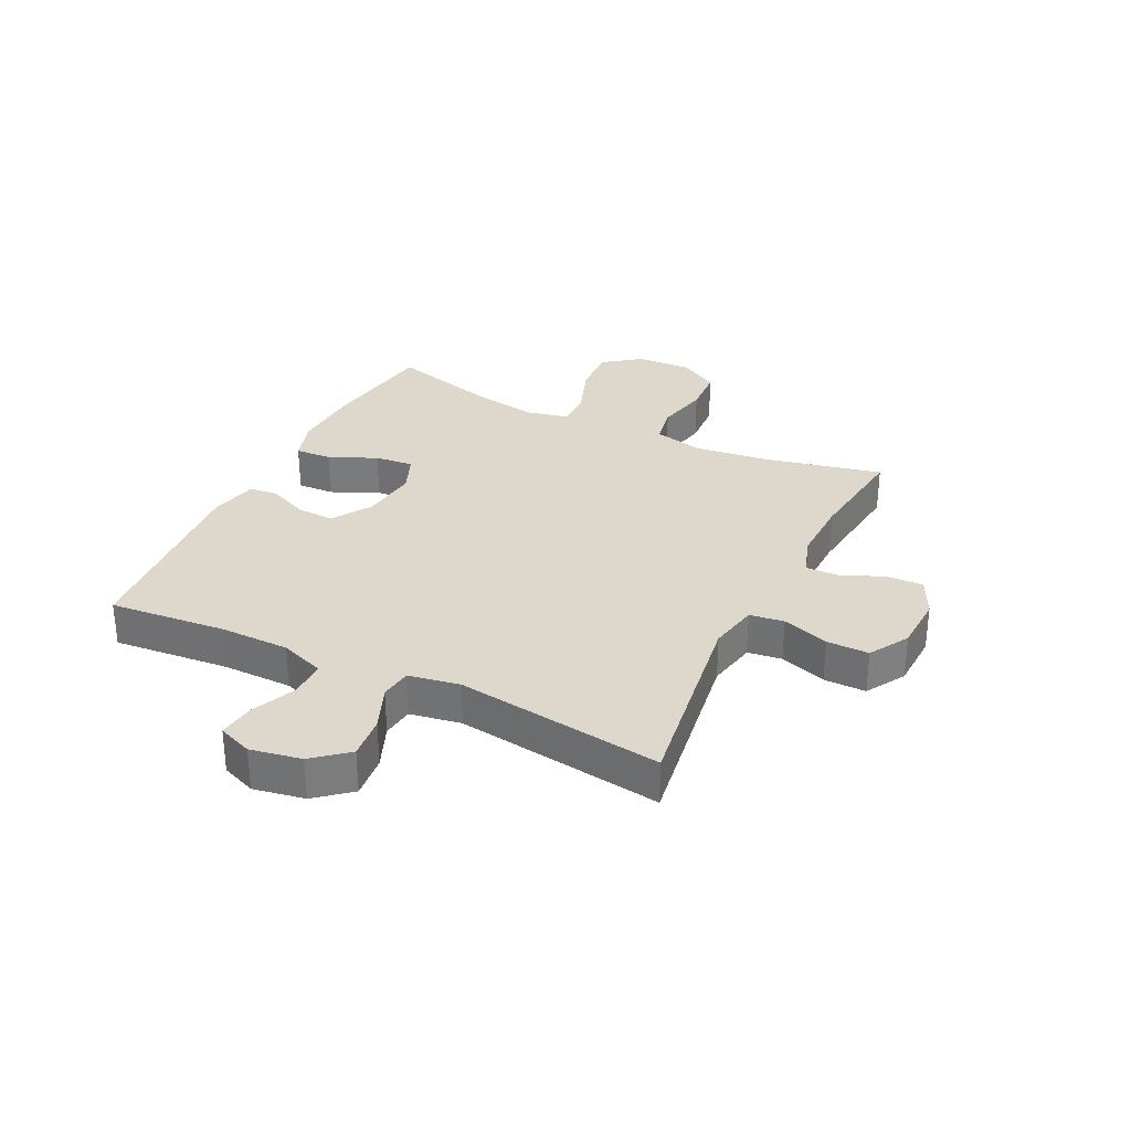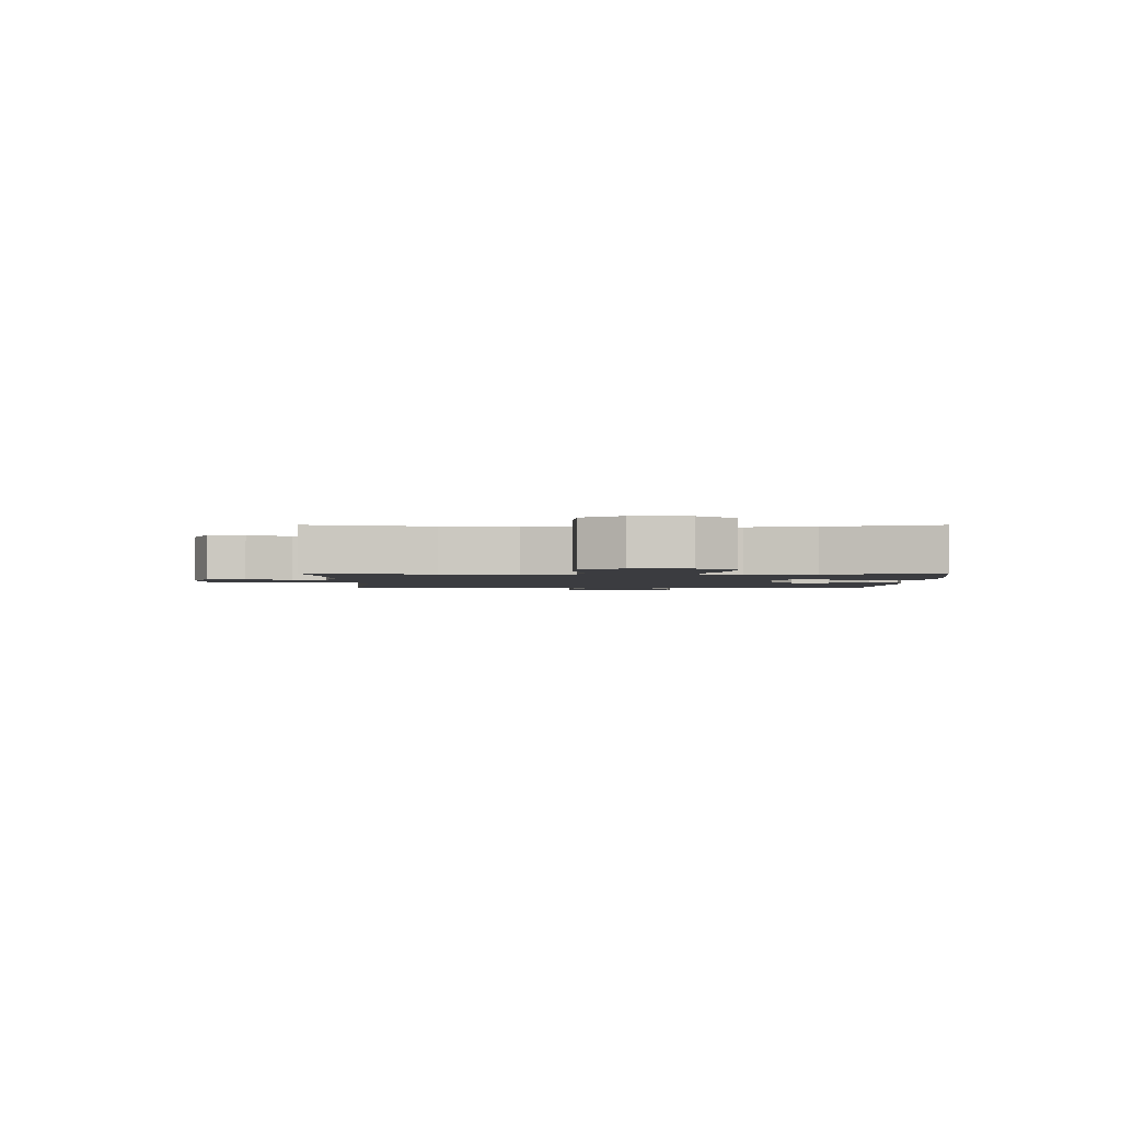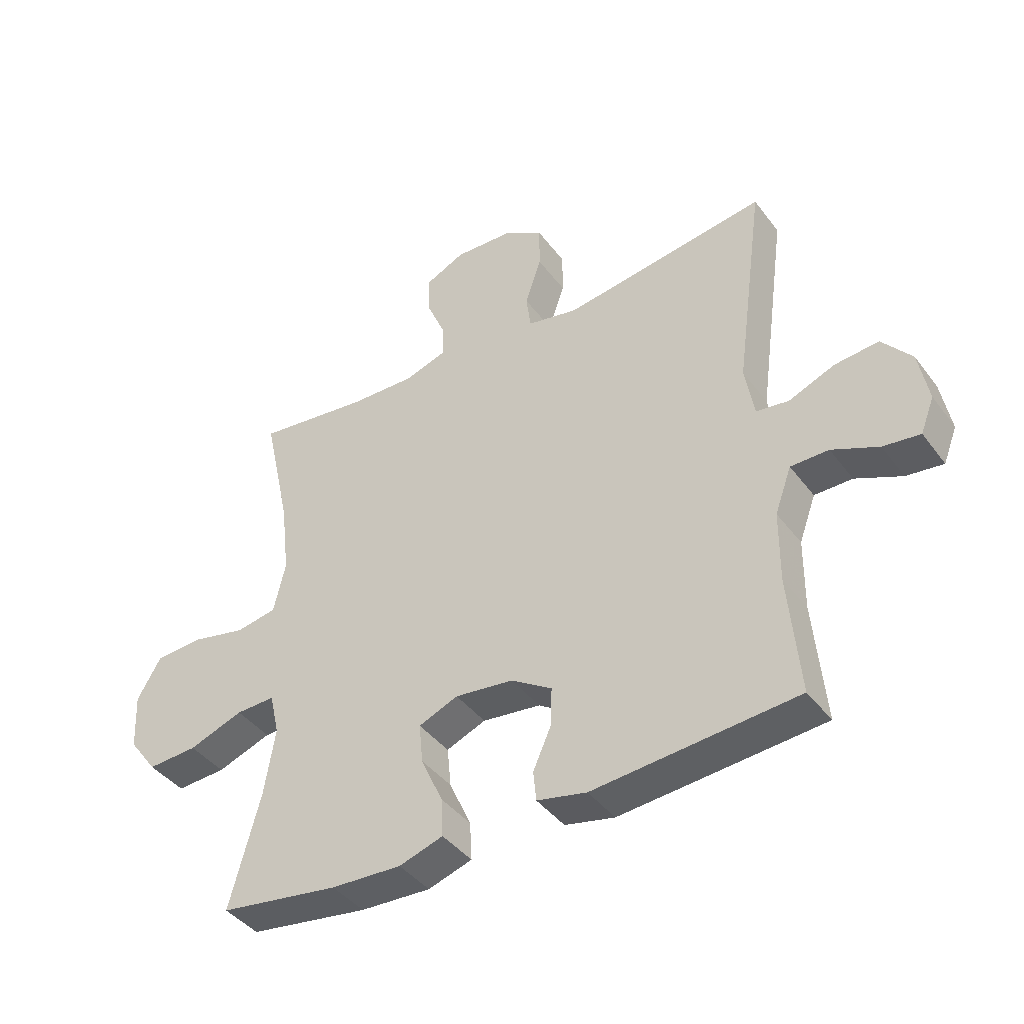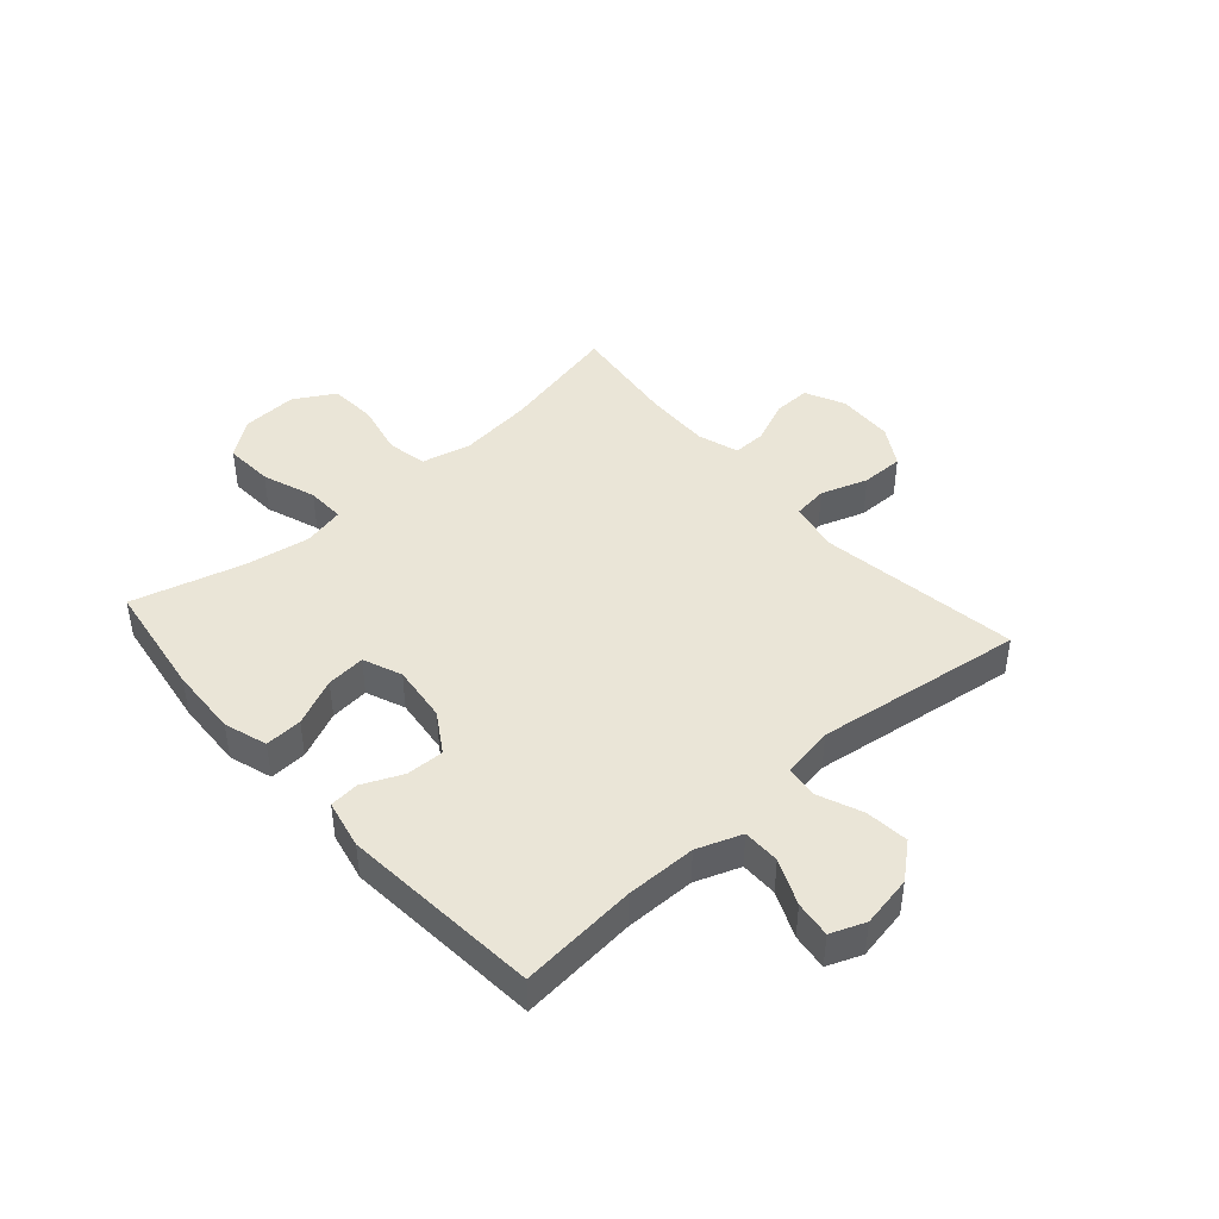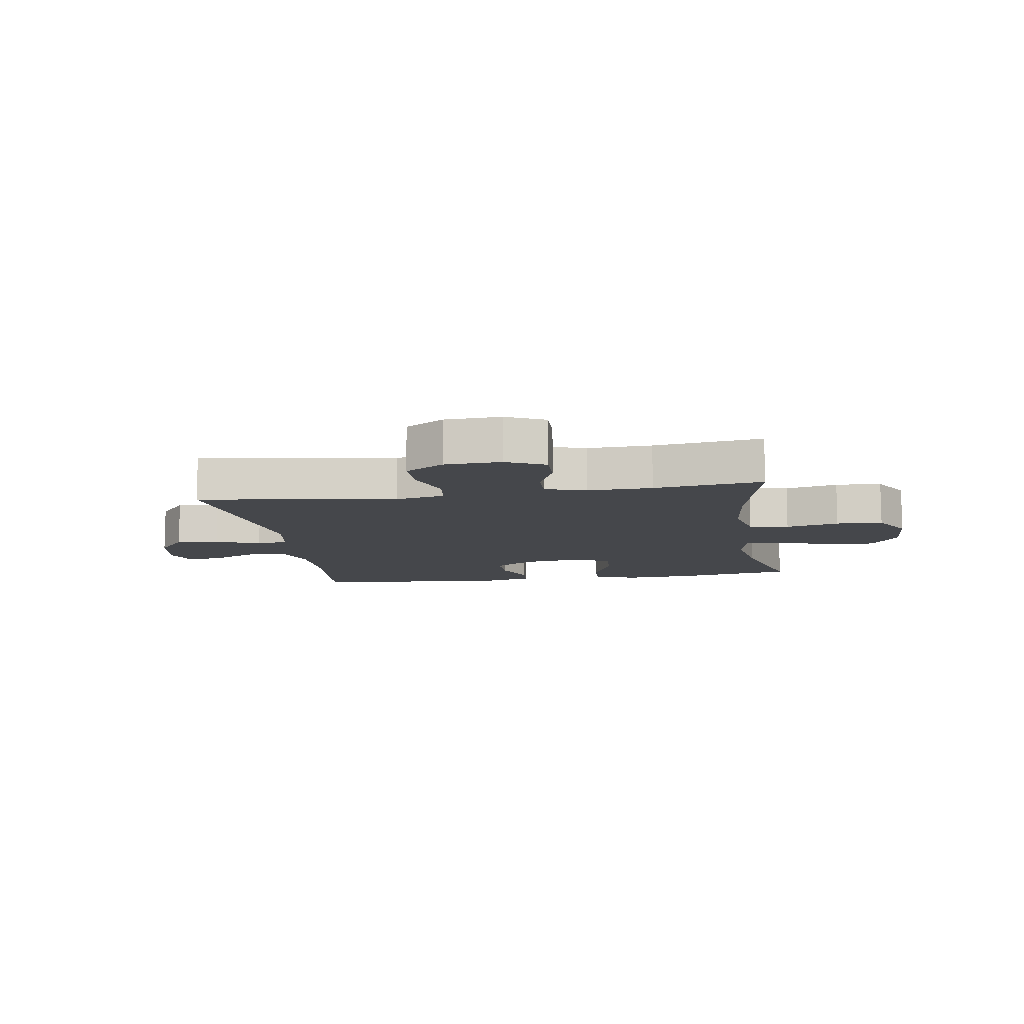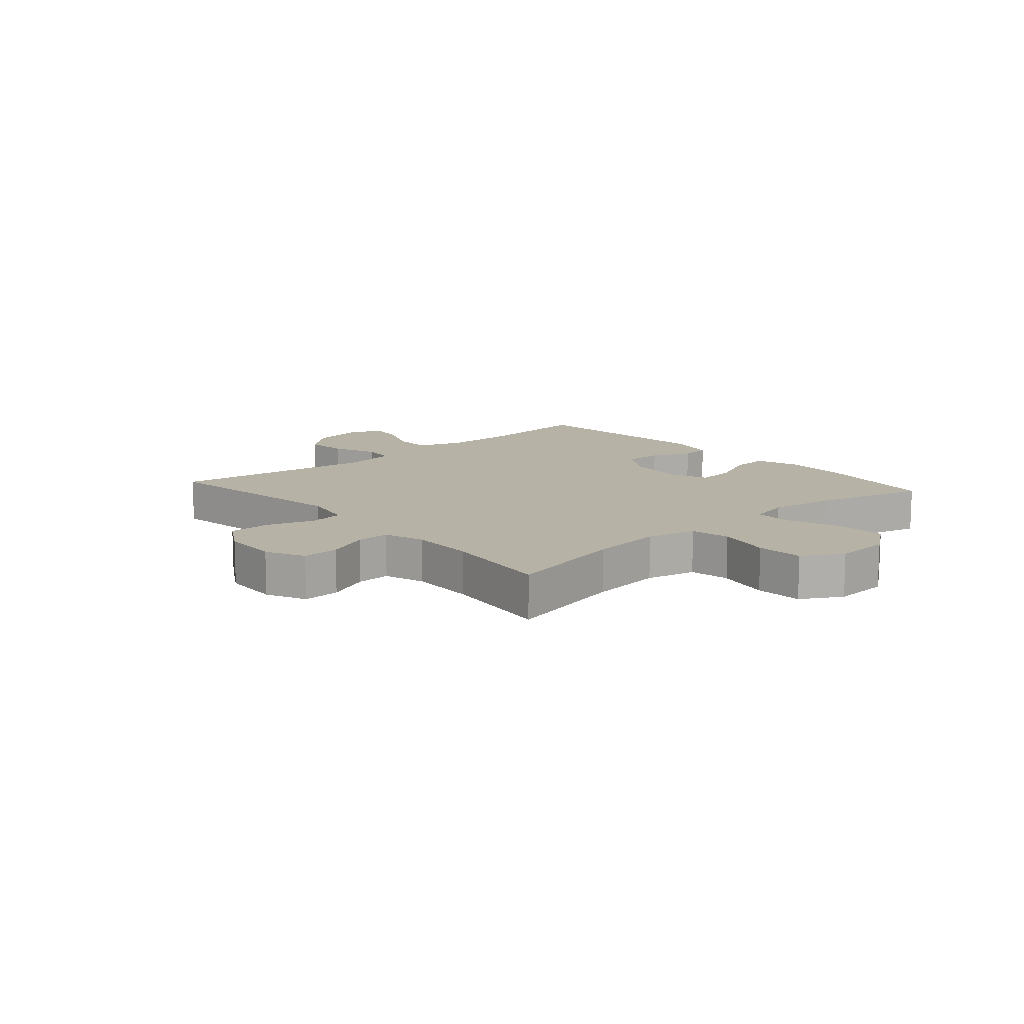
<metadata>
{"format":"obj","ext":"obj","renderer":"f3d","projection":"perspective","resolution":1024,"background":"white","views":[{"elev":31.4,"azim":-63.9,"up":"+Y"},{"elev":-2.0,"azim":89.9,"up":"+Y"},{"elev":-41.4,"azim":-146.5,"up":"+Z"},{"elev":44.1,"azim":-131.5,"up":"+Y"},{"elev":-10.6,"azim":9.1,"up":"+Y"},{"elev":12.4,"azim":48.6,"up":"+Y"}]}
</metadata>
<code>
o path7522
v 0.305 0.0375 0.4555
v 0.1908 0.0375 0.4526
v 0.1187 0.0375 0.4757
v 0.12 0.0375 0.5345
v 0.1523 0.0375 0.6097
v 0.1543 0.0375 0.6748
v 0.08513 0.0375 0.7078
v -0.01468 0.0375 0.7037
v -0.08443 0.0375 0.6621
v -0.08409 0.0375 0.5876
v -0.05632 0.0375 0.5049
v -0.06446 0.0375 0.444
v -0.1522 0.0375 0.4263
v -0.5039 0.0375 0.4791
v -0.4535 0.0375 0.1129
v -0.4693 0.0375 0.02196
v -0.5255 0.0375 0.01467
v -0.6042 0.0375 0.04697
v -0.68 0.0375 0.05461
v -0.7307 0.0375 -0.00606
v -0.7472 0.0375 -0.09636
v -0.7235 0.0375 -0.157
v -0.6598 0.0375 -0.1489
v -0.5801 0.0375 -0.1141
v -0.5148 0.0375 -0.1144
v -0.4861 0.0375 -0.193
v -0.485 0.0375 -0.316
v -0.5039 0.0375 -0.5228
v -0.1537 0.0375 -0.5526
v -0.068 0.0375 -0.5341
v -0.06313 0.0375 -0.4823
v -0.09423 0.0375 -0.4125
v -0.09647 0.0375 -0.346
v -0.02637 0.0375 -0.3019
v 0.07424 0.0375 -0.2899
v 0.1422 0.0375 -0.3177
v 0.1356 0.0375 -0.3861
v 0.09811 0.0375 -0.4693
v 0.09473 0.0375 -0.5349
v 0.1707 0.0375 -0.5592
v 0.2922 0.0375 -0.5534
v 0.4978 0.0375 -0.5228
v 0.445 0.0375 -0.3283
v 0.4262 0.0375 -0.2131
v 0.4426 0.0375 -0.1406
v 0.51 0.0375 -0.1425
v 0.604 0.0375 -0.1765
v 0.69 0.0375 -0.1813
v 0.739 0.0375 -0.1158
v 0.7438 0.0375 -0.01851
v 0.7028 0.0375 0.05215
v 0.6203 0.0375 0.05737
v 0.5262 0.0375 0.0369
v 0.4561 0.0375 0.05015
v 0.4359 0.0375 0.1379
v 0.4508 0.0375 0.2667
v 0.4978 0.0375 0.4791
v 0.305 -0.0375 0.4555
v 0.1908 -0.0375 0.4526
v 0.1187 -0.0375 0.4757
v 0.12 -0.0375 0.5345
v 0.1523 -0.0375 0.6097
v 0.1543 -0.0375 0.6748
v 0.08513 -0.0375 0.7078
v -0.01468 -0.0375 0.7037
v -0.08443 -0.0375 0.6621
v -0.08409 -0.0375 0.5876
v -0.05632 -0.0375 0.5049
v -0.06446 -0.0375 0.444
v -0.1522 -0.0375 0.4263
v -0.5039 -0.0375 0.4791
v -0.4535 -0.0375 0.1129
v -0.4693 -0.0375 0.02196
v -0.5255 -0.0375 0.01467
v -0.6042 -0.0375 0.04697
v -0.68 -0.0375 0.05461
v -0.7307 -0.0375 -0.00606
v -0.7472 -0.0375 -0.09636
v -0.7235 -0.0375 -0.157
v -0.6598 -0.0375 -0.1489
v -0.5801 -0.0375 -0.1141
v -0.5148 -0.0375 -0.1144
v -0.4861 -0.0375 -0.193
v -0.485 -0.0375 -0.316
v -0.5039 -0.0375 -0.5228
v -0.1537 -0.0375 -0.5526
v -0.068 -0.0375 -0.5341
v -0.06313 -0.0375 -0.4823
v -0.09423 -0.0375 -0.4125
v -0.09647 -0.0375 -0.346
v -0.02637 -0.0375 -0.3019
v 0.07424 -0.0375 -0.2899
v 0.1422 -0.0375 -0.3177
v 0.1356 -0.0375 -0.3861
v 0.09811 -0.0375 -0.4693
v 0.09473 -0.0375 -0.5349
v 0.1707 -0.0375 -0.5592
v 0.2922 -0.0375 -0.5534
v 0.4978 -0.0375 -0.5228
v 0.445 -0.0375 -0.3283
v 0.4262 -0.0375 -0.2131
v 0.4426 -0.0375 -0.1406
v 0.51 -0.0375 -0.1425
v 0.604 -0.0375 -0.1765
v 0.69 -0.0375 -0.1813
v 0.739 -0.0375 -0.1158
v 0.7438 -0.0375 -0.01851
v 0.7028 -0.0375 0.05215
v 0.6203 -0.0375 0.05737
v 0.5262 -0.0375 0.0369
v 0.4561 -0.0375 0.05015
v 0.4359 -0.0375 0.1379
v 0.4508 -0.0375 0.2667
v 0.4978 -0.0375 0.4791
v 0.739 0.0375 -0.1158
v 0.7438 0.0375 -0.01851
v 0.7028 0.0375 0.05215
v 0.69 0.0375 -0.1813
v 0.6203 0.0375 0.05737
v 0.604 0.0375 -0.1765
v 0.5262 0.0375 0.0369
v 0.51 0.0375 -0.1425
v 0.4561 0.0375 0.05015
v 0.4561 0.0375 0.05015
v 0.4426 0.0375 -0.1406
v 0.4426 0.0375 -0.1406
v 0.4508 0.0375 0.2667
v 0.4978 0.0375 0.4791
v 0.4978 0.0375 0.4791
v 0.4978 0.0375 -0.5228
v 0.4978 0.0375 -0.5228
v 0.445 0.0375 -0.3283
v 0.4359 0.0375 0.1379
v 0.4262 0.0375 -0.2131
v 0.305 0.0375 0.4555
v 0.2922 0.0375 -0.5534
v 0.1908 0.0375 0.4526
v 0.1707 0.0375 -0.5592
v 0.1187 0.0375 0.4757
v 0.1187 0.0375 0.4757
v 0.09473 0.0375 -0.5349
v 0.09473 0.0375 -0.5349
v 0.1422 0.0375 -0.3177
v 0.1422 0.0375 -0.3177
v 0.1356 0.0375 -0.3861
v 0.1523 0.0375 0.6097
v 0.1543 0.0375 0.6748
v 0.1543 0.0375 0.6748
v 0.08513 0.0375 0.7078
v 0.12 0.0375 0.5345
v 0.07424 0.0375 -0.2899
v 0.09811 0.0375 -0.4693
v -0.01468 0.0375 0.7037
v -0.02637 0.0375 -0.3019
v -0.08443 0.0375 0.6621
v -0.09647 0.0375 -0.346
v -0.05632 0.0375 0.5049
v -0.06446 0.0375 0.444
v -0.06446 0.0375 0.444
v -0.08409 0.0375 0.5876
v -0.068 0.0375 -0.5341
v -0.068 0.0375 -0.5341
v -0.06313 0.0375 -0.4823
v -0.09423 0.0375 -0.4125
v -0.1522 0.0375 0.4263
v -0.1537 0.0375 -0.5526
v -0.5039 0.0375 -0.5228
v -0.5039 0.0375 -0.5228
v -0.4535 0.0375 0.1129
v -0.4693 0.0375 0.02196
v -0.4693 0.0375 0.02196
v -0.4861 0.0375 -0.193
v -0.485 0.0375 -0.316
v -0.5255 0.0375 0.01467
v -0.5039 0.0375 0.4791
v -0.5039 0.0375 0.4791
v -0.5148 0.0375 -0.1144
v -0.5148 0.0375 -0.1144
v -0.5801 0.0375 -0.1141
v -0.6042 0.0375 0.04697
v -0.6598 0.0375 -0.1489
v -0.68 0.0375 0.05461
v -0.7235 0.0375 -0.157
v -0.7235 0.0375 -0.157
v -0.7307 0.0375 -0.00606
v -0.7472 0.0375 -0.09636
v 0.739 -0.0375 -0.1158
v 0.7438 -0.0375 -0.01851
v 0.7028 -0.0375 0.05215
v 0.69 -0.0375 -0.1813
v 0.6203 -0.0375 0.05737
v 0.604 -0.0375 -0.1765
v 0.5262 -0.0375 0.0369
v 0.51 -0.0375 -0.1425
v 0.4561 -0.0375 0.05015
v 0.4561 -0.0375 0.05015
v 0.4426 -0.0375 -0.1406
v 0.4426 -0.0375 -0.1406
v 0.4508 -0.0375 0.2667
v 0.4978 -0.0375 0.4791
v 0.4978 -0.0375 0.4791
v 0.4978 -0.0375 -0.5228
v 0.4978 -0.0375 -0.5228
v 0.445 -0.0375 -0.3283
v 0.4359 -0.0375 0.1379
v 0.4262 -0.0375 -0.2131
v 0.305 -0.0375 0.4555
v 0.2922 -0.0375 -0.5534
v 0.1908 -0.0375 0.4526
v 0.1707 -0.0375 -0.5592
v 0.1187 -0.0375 0.4757
v 0.1187 -0.0375 0.4757
v 0.09473 -0.0375 -0.5349
v 0.09473 -0.0375 -0.5349
v 0.1422 -0.0375 -0.3177
v 0.1422 -0.0375 -0.3177
v 0.1356 -0.0375 -0.3861
v 0.1523 -0.0375 0.6097
v 0.1543 -0.0375 0.6748
v 0.1543 -0.0375 0.6748
v 0.08513 -0.0375 0.7078
v 0.12 -0.0375 0.5345
v 0.07424 -0.0375 -0.2899
v 0.09811 -0.0375 -0.4693
v -0.01468 -0.0375 0.7037
v -0.02637 -0.0375 -0.3019
v -0.08443 -0.0375 0.6621
v -0.09647 -0.0375 -0.346
v -0.05632 -0.0375 0.5049
v -0.06446 -0.0375 0.444
v -0.06446 -0.0375 0.444
v -0.08409 -0.0375 0.5876
v -0.068 -0.0375 -0.5341
v -0.068 -0.0375 -0.5341
v -0.06313 -0.0375 -0.4823
v -0.09423 -0.0375 -0.4125
v -0.1522 -0.0375 0.4263
v -0.1537 -0.0375 -0.5526
v -0.5039 -0.0375 -0.5228
v -0.5039 -0.0375 -0.5228
v -0.4535 -0.0375 0.1129
v -0.4693 -0.0375 0.02196
v -0.4693 -0.0375 0.02196
v -0.4861 -0.0375 -0.193
v -0.485 -0.0375 -0.316
v -0.5255 -0.0375 0.01467
v -0.5039 -0.0375 0.4791
v -0.5039 -0.0375 0.4791
v -0.5148 -0.0375 -0.1144
v -0.5148 -0.0375 -0.1144
v -0.5801 -0.0375 -0.1141
v -0.6042 -0.0375 0.04697
v -0.6598 -0.0375 -0.1489
v -0.68 -0.0375 0.05461
v -0.7235 -0.0375 -0.157
v -0.7235 -0.0375 -0.157
v -0.7307 -0.0375 -0.00606
v -0.7472 -0.0375 -0.09636
f 238 245 239
f 219 221 218
f 195 223 197
f 188 192 187
f 193 194 192
f 244 245 228
f 235 238 233
f 226 223 230
f 193 192 191
f 258 253 257
f 210 224 213
f 237 226 230
f 206 215 204
f 191 188 189
f 209 230 205
f 223 215 197
f 246 249 242
f 197 215 206
f 232 222 225
f 230 223 205
f 205 223 195
f 193 197 194
f 187 192 190
f 199 209 205
f 249 246 251
f 242 249 244
f 242 226 241
f 254 257 252
f 253 258 255
f 236 238 235
f 207 199 200
f 228 245 236
f 191 192 188
f 238 236 245
f 251 257 253
f 215 217 204
f 204 217 208
f 241 237 247
f 241 226 237
f 242 228 226
f 208 217 210
f 221 225 222
f 211 230 209
f 222 229 211
f 229 222 232
f 227 232 225
f 230 211 229
f 257 251 252
f 242 244 228
f 218 221 222
f 204 208 202
f 210 217 224
f 252 251 246
f 207 209 199
f 195 197 193
f 49 50 107 106
f 50 51 108 107
f 48 49 106 105
f 51 52 109 108
f 47 48 105 104
f 52 53 110 109
f 46 47 104 103
f 53 124 196 110
f 126 46 103 198
f 56 129 201 113
f 131 43 100 203
f 54 55 112 111
f 55 56 113 112
f 43 44 101 100
f 44 45 102 101
f 57 1 58 114
f 41 42 99 98
f 1 2 59 58
f 40 41 98 97
f 2 140 212 59
f 142 40 97 214
f 144 37 94 216
f 5 148 220 62
f 6 7 64 63
f 4 5 62 61
f 35 36 93 92
f 38 39 96 95
f 37 38 95 94
f 3 4 61 60
f 7 8 65 64
f 34 35 92 91
f 8 9 66 65
f 33 34 91 90
f 11 159 231 68
f 10 11 68 67
f 9 10 67 66
f 162 31 88 234
f 31 32 89 88
f 12 13 70 69
f 29 30 87 86
f 32 33 90 89
f 168 29 86 240
f 15 171 243 72
f 26 27 84 83
f 16 17 74 73
f 176 15 72 248
f 13 14 71 70
f 178 26 83 250
f 27 28 85 84
f 24 25 82 81
f 17 18 75 74
f 23 24 81 80
f 18 19 76 75
f 184 23 80 256
f 19 20 77 76
f 21 22 79 78
f 20 21 78 77
f 166 167 173
f 147 146 149
f 123 125 151
f 116 115 120
f 121 120 122
f 172 156 173
f 163 161 166
f 154 158 151
f 121 119 120
f 186 185 181
f 138 141 152
f 165 158 154
f 134 132 143
f 119 117 116
f 137 133 158
f 151 125 143
f 174 170 177
f 125 134 143
f 160 153 150
f 158 133 151
f 133 123 151
f 121 122 125
f 115 118 120
f 127 133 137
f 177 179 174
f 170 172 177
f 170 169 154
f 182 180 185
f 181 183 186
f 164 163 166
f 135 128 127
f 156 164 173
f 119 116 120
f 166 173 164
f 179 181 185
f 143 132 145
f 132 136 145
f 169 175 165
f 169 165 154
f 170 154 156
f 136 138 145
f 149 150 153
f 139 137 158
f 150 139 157
f 157 160 150
f 155 153 160
f 158 157 139
f 185 180 179
f 170 156 172
f 146 150 149
f 132 130 136
f 138 152 145
f 180 174 179
f 135 127 137
f 123 121 125

</code>
